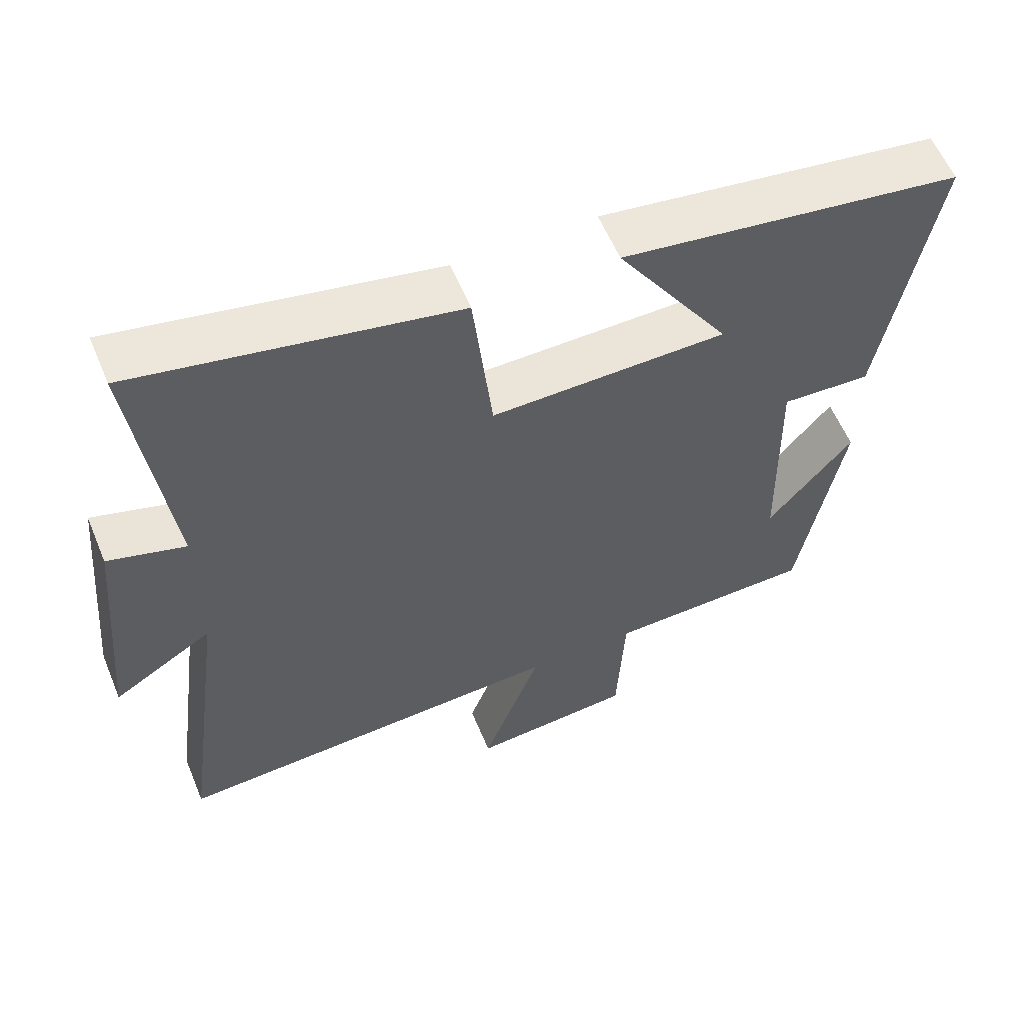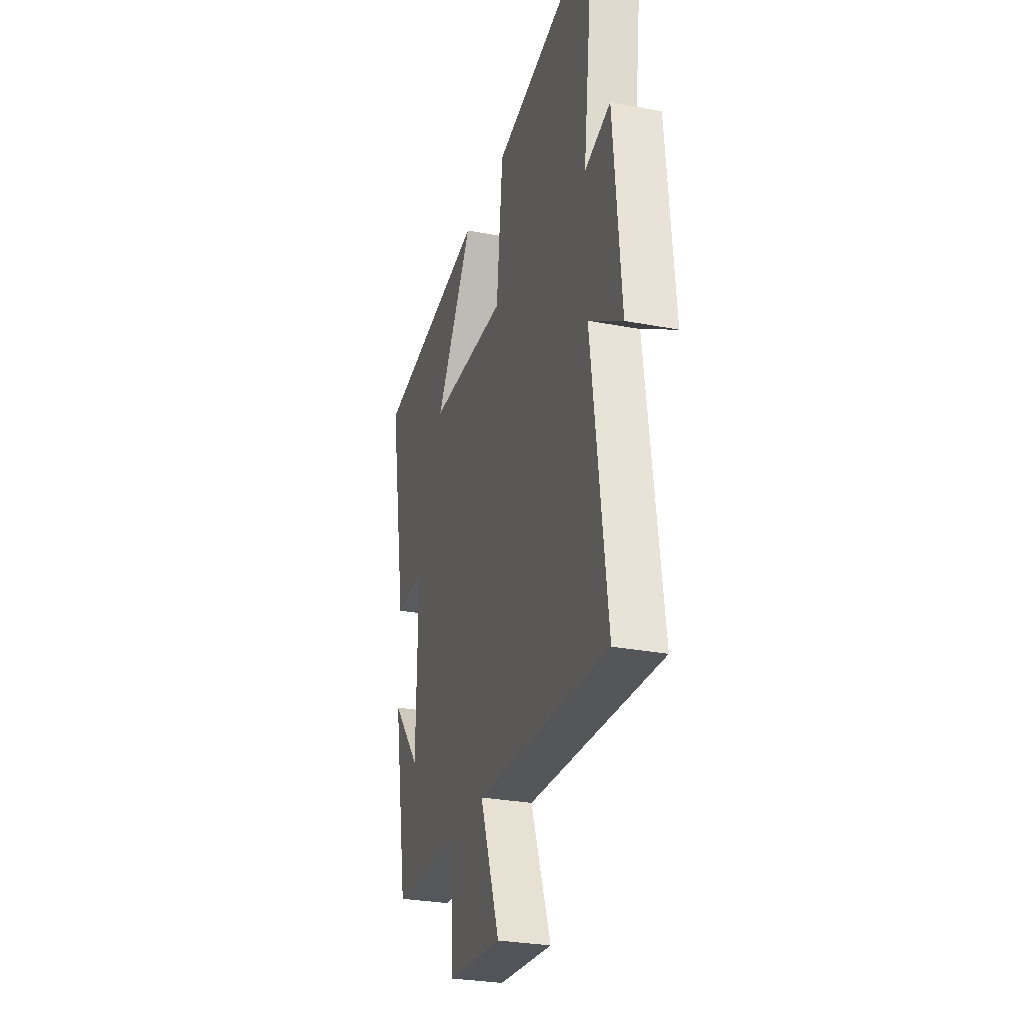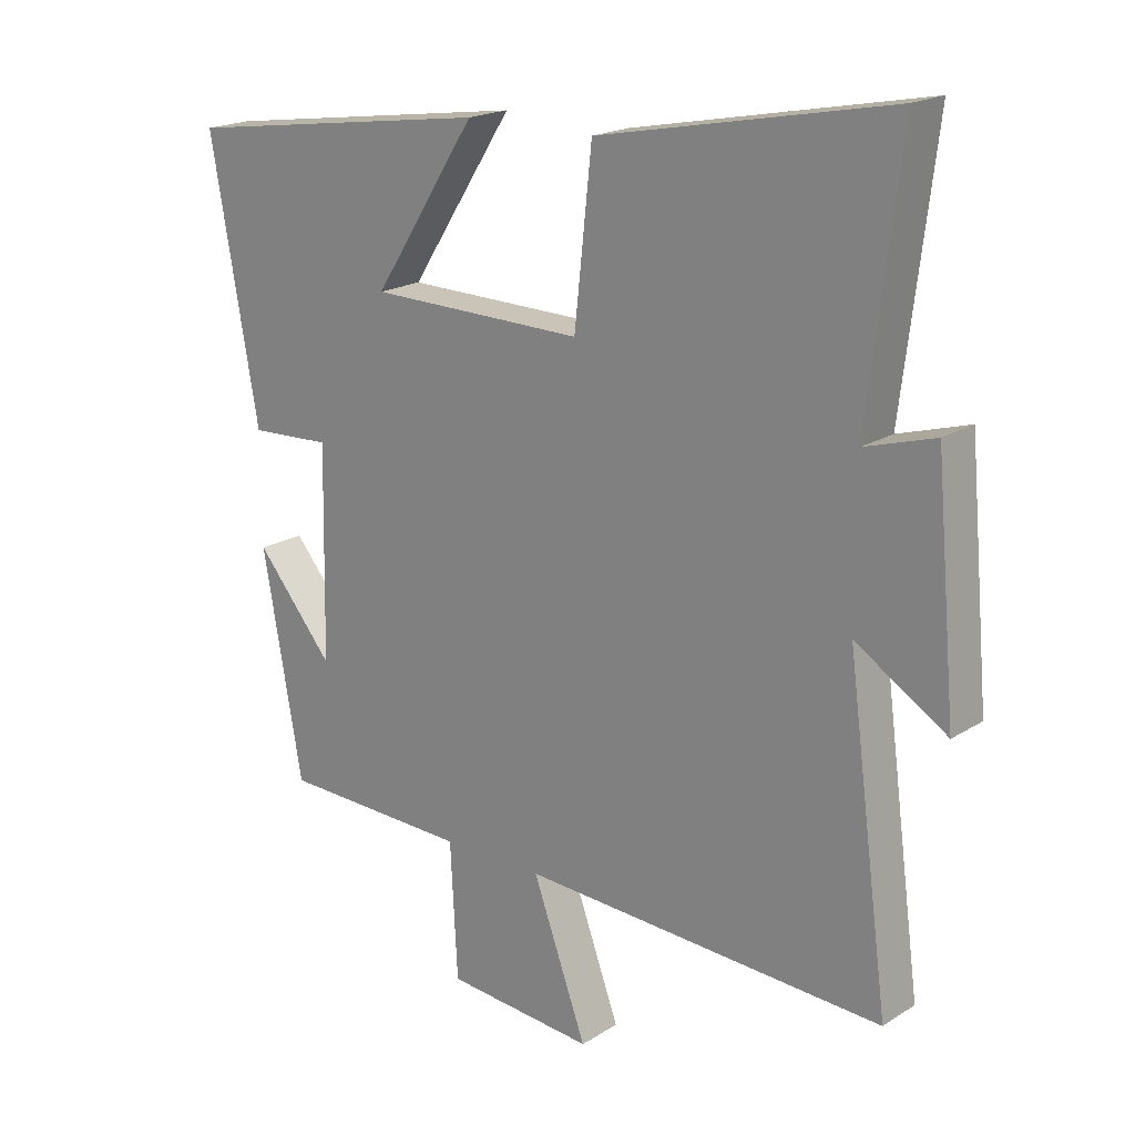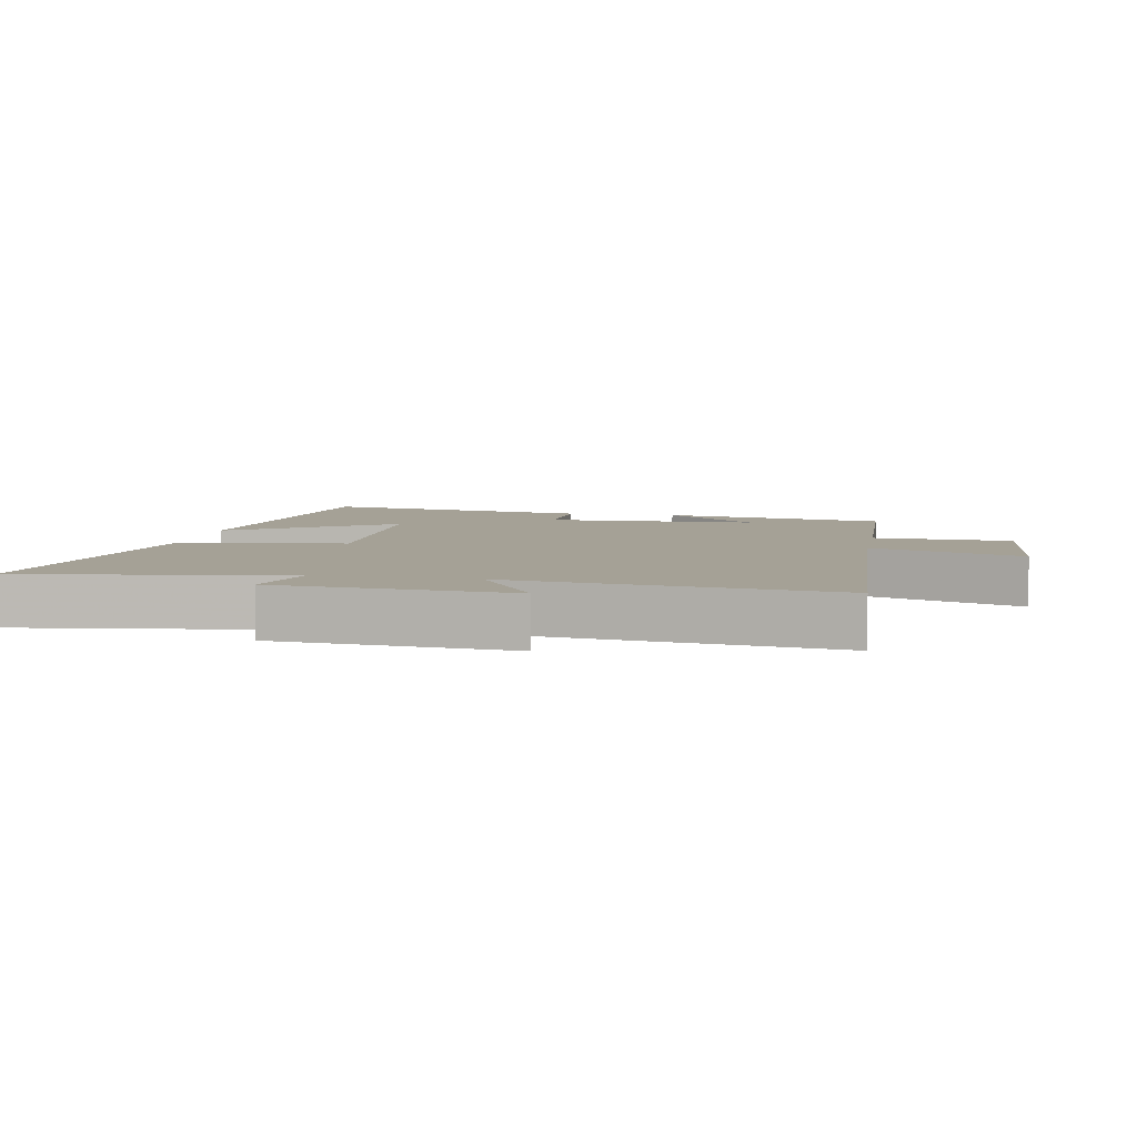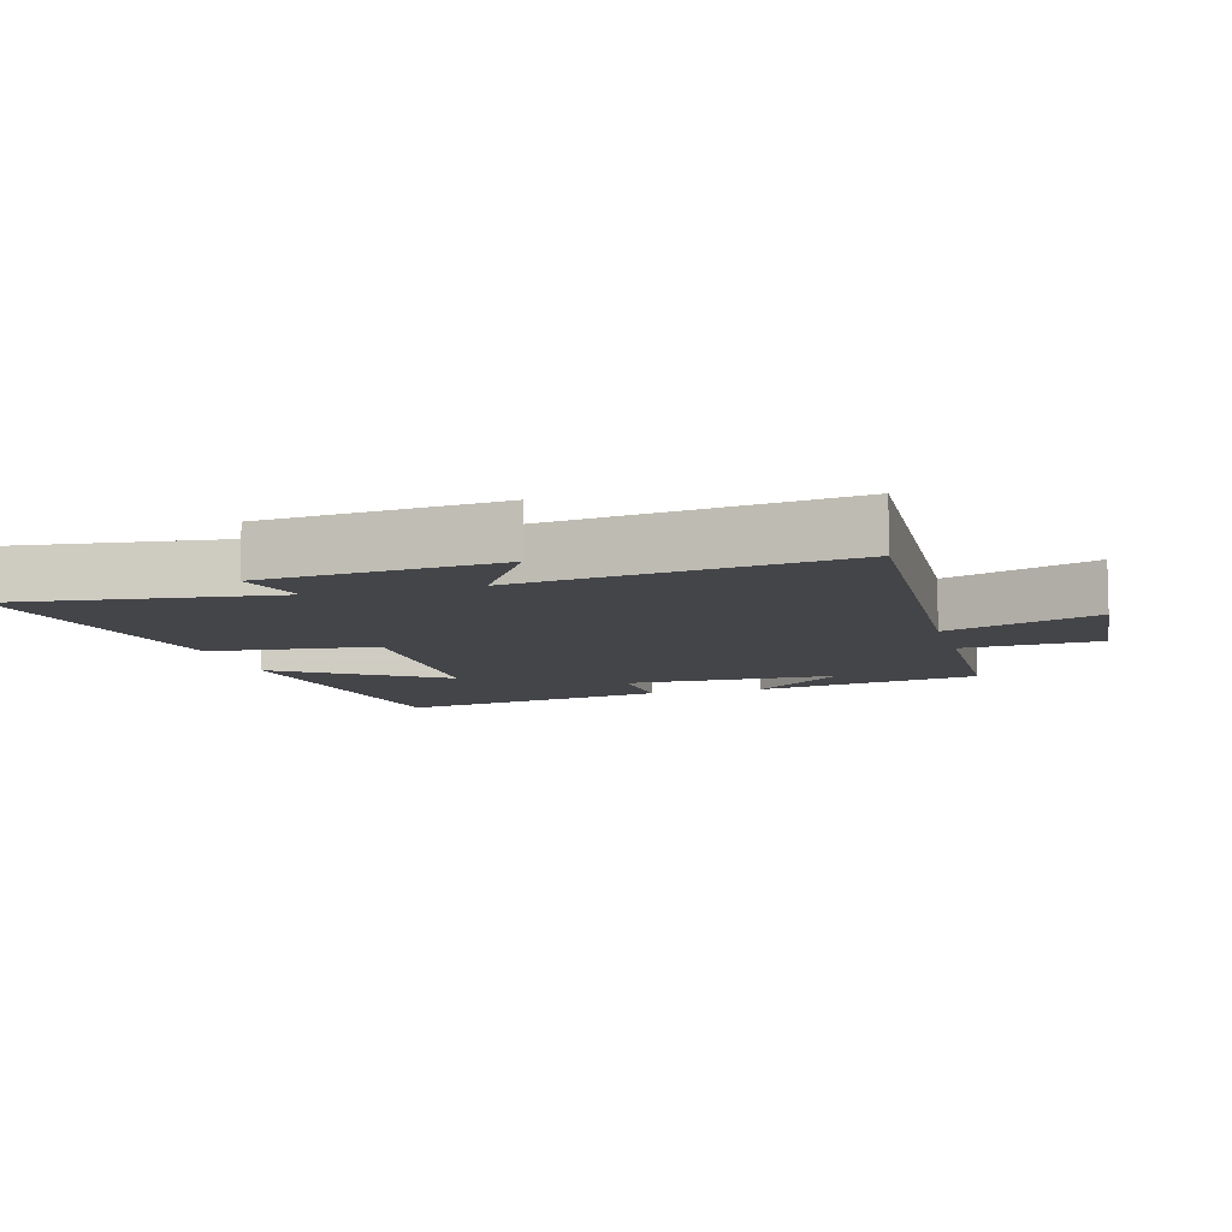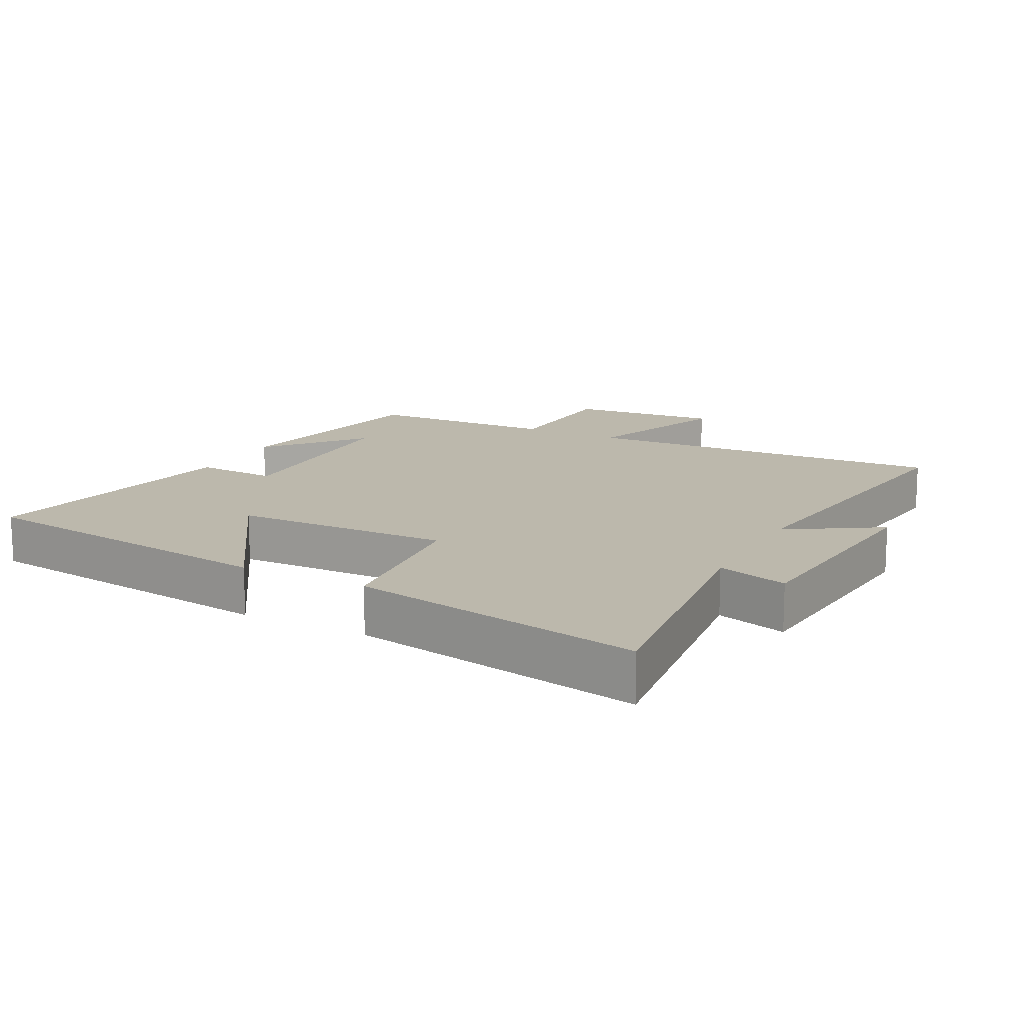
<metadata>
{"format":"obj","ext":"obj","renderer":"f3d","projection":"perspective","resolution":1024,"background":"white","views":[{"elev":58.5,"azim":157.5,"up":"+Z"},{"elev":-28.6,"azim":73.9,"up":"+Z"},{"elev":19.2,"azim":40.4,"up":"+Z"},{"elev":6.1,"azim":100.1,"up":"+Y"},{"elev":-9.1,"azim":105.6,"up":"+Y"},{"elev":14.6,"azim":27.5,"up":"+Y"}]}
</metadata>
<code>
v -0.574 0.07 0.433
v -0.097 0.07 0.5
v -0.256 0.07 0.255
v 0.074 0.07 0.249
v 0.101 0.07 0.5
v 0.549 0.07 0.587
v 0.5 0.07 0.19
v 0.608 0.07 0.222
v 0.64 0.07 -0.132
v 0.5 0.07 -0.044
v 0.565 0.07 -0.53
v 0.007 0.07 -0.5
v 0.09 0.07 -0.727
v -0.138 0.07 -0.707
v -0.149 0.07 -0.5
v -0.439 0.07 -0.491
v -0.5 0.07 -0.151
v -0.381 0.07 -0.293
v -0.375 0.07 0.027
v -0.5 0.07 0.021
v -0.574 0 0.433
v -0.097 0 0.5
v -0.256 0 0.255
v 0.074 0 0.249
v 0.101 0 0.5
v 0.549 0 0.587
v 0.5 0 0.19
v 0.608 0 0.222
v 0.64 0 -0.132
v 0.5 0 -0.044
v 0.565 0 -0.53
v 0.007 0 -0.5
v 0.09 0 -0.727
v -0.138 0 -0.707
v -0.149 0 -0.5
v -0.439 0 -0.491
v -0.5 0 -0.151
v -0.381 0 -0.293
v -0.375 0 0.027
v -0.5 0 0.021
f 19 20 1
f 16 17 18
f 15 16 18
f 15 18 19
f 12 13 14 15
f 12 15 19
f 10 11 12 19
f 7 8 9 10
f 7 10 19
f 4 5 6 7
f 3 4 7 19
f 1 2 3
f 1 3 19
f 21 40 39
f 38 37 36
f 38 36 35
f 39 38 35
f 35 34 33 32
f 39 35 32
f 39 32 31 30
f 30 29 28 27
f 39 30 27
f 27 26 25 24
f 39 27 24 23
f 23 22 21
f 39 23 21
f 1 21 22 2
f 2 22 23 3
f 3 23 24 4
f 4 24 25 5
f 5 25 26 6
f 6 26 27 7
f 7 27 28 8
f 8 28 29 9
f 9 29 30 10
f 10 30 31 11
f 11 31 32 12
f 12 32 33 13
f 13 33 34 14
f 14 34 35 15
f 15 35 36 16
f 16 36 37 17
f 17 37 38 18
f 18 38 39 19
f 19 39 40 20
f 20 40 21 1

</code>
